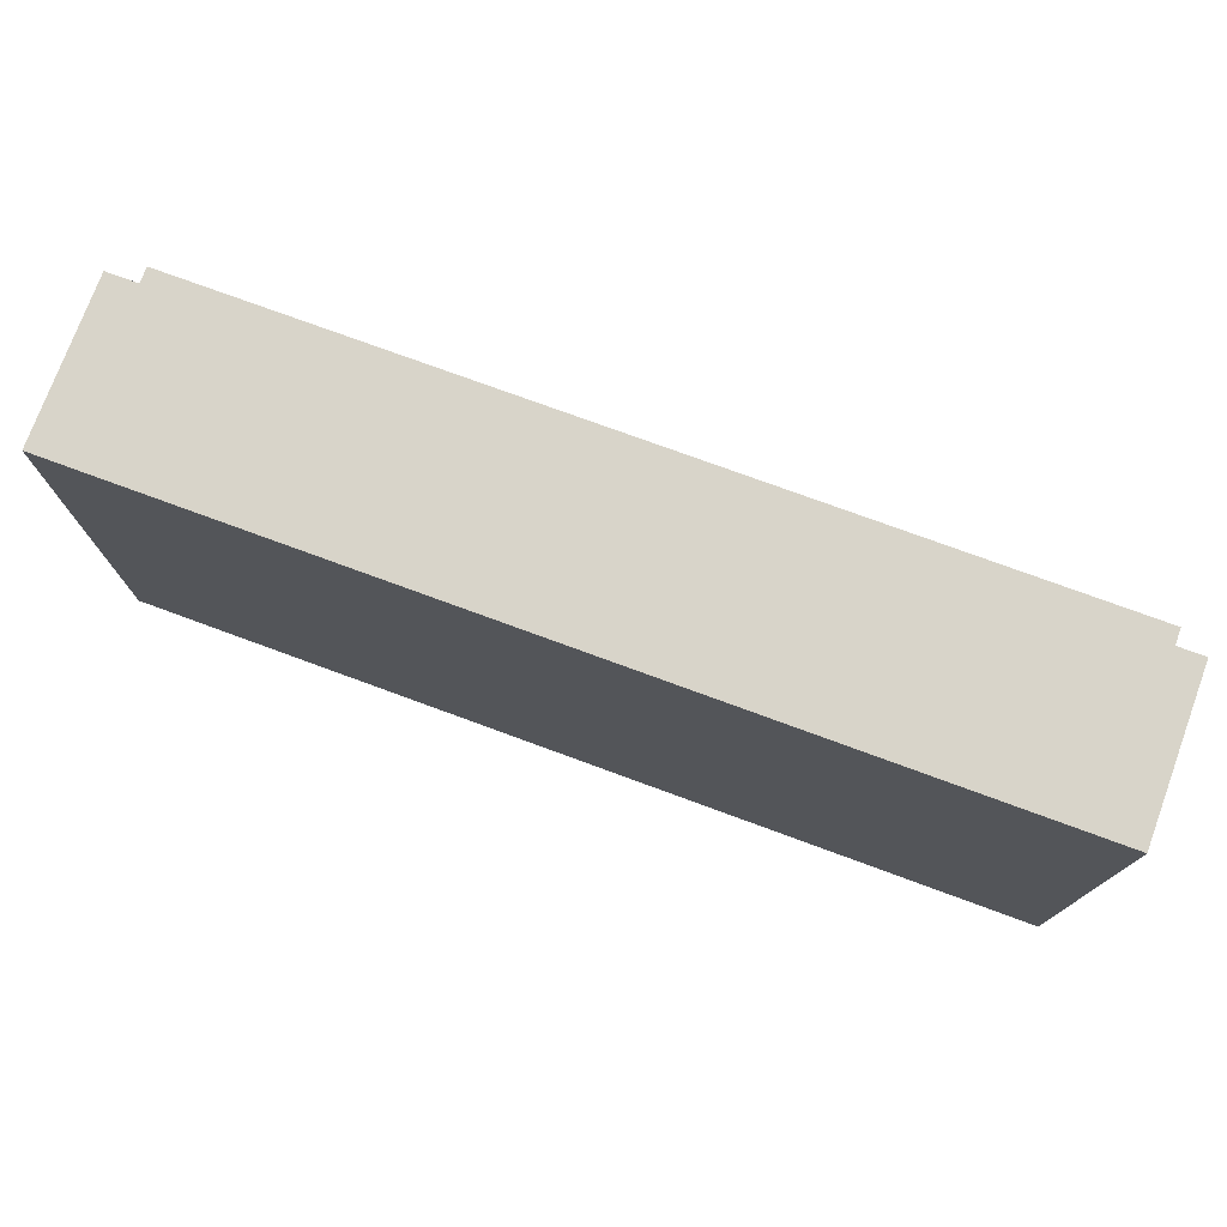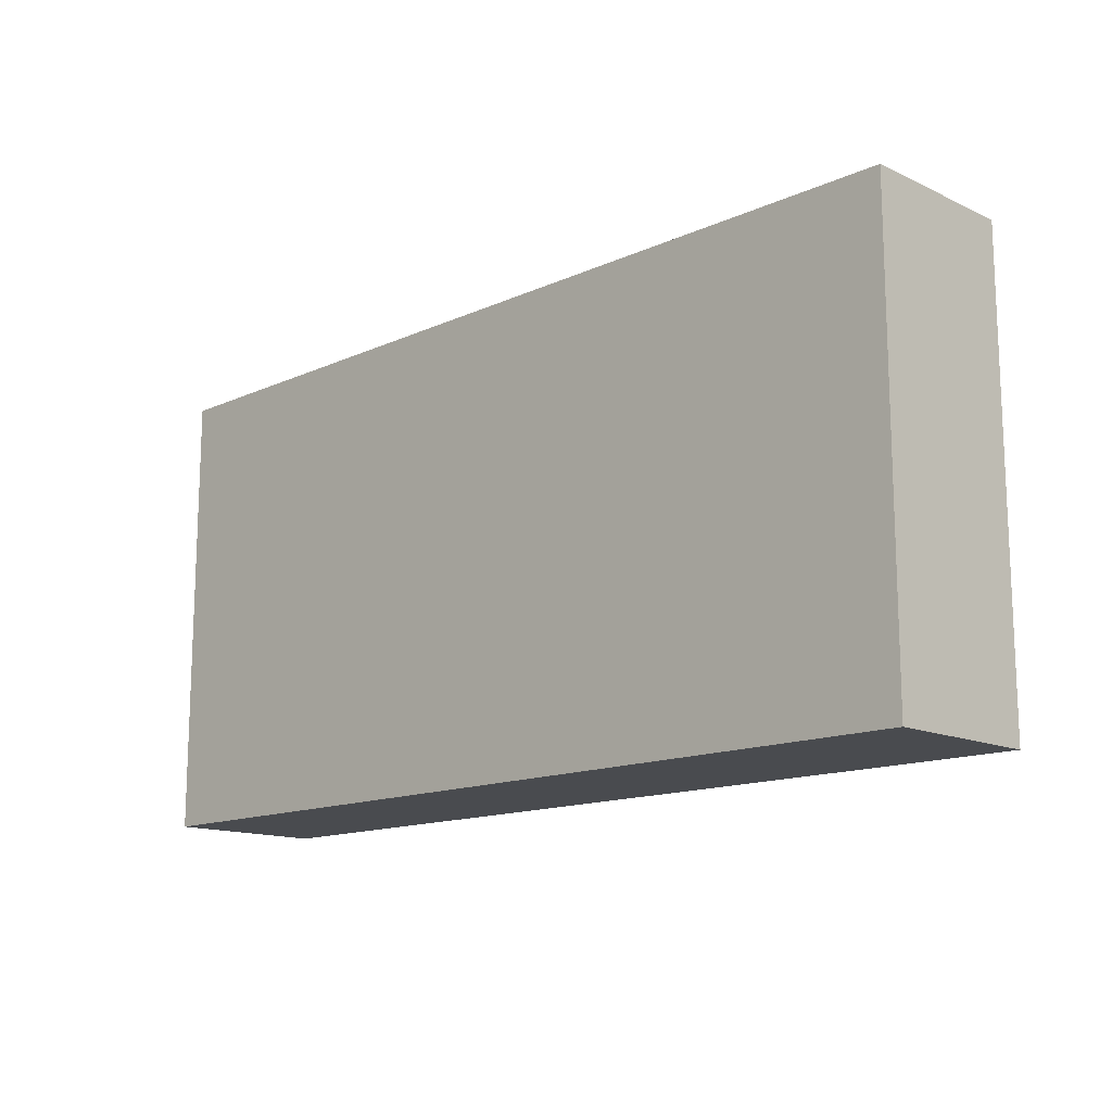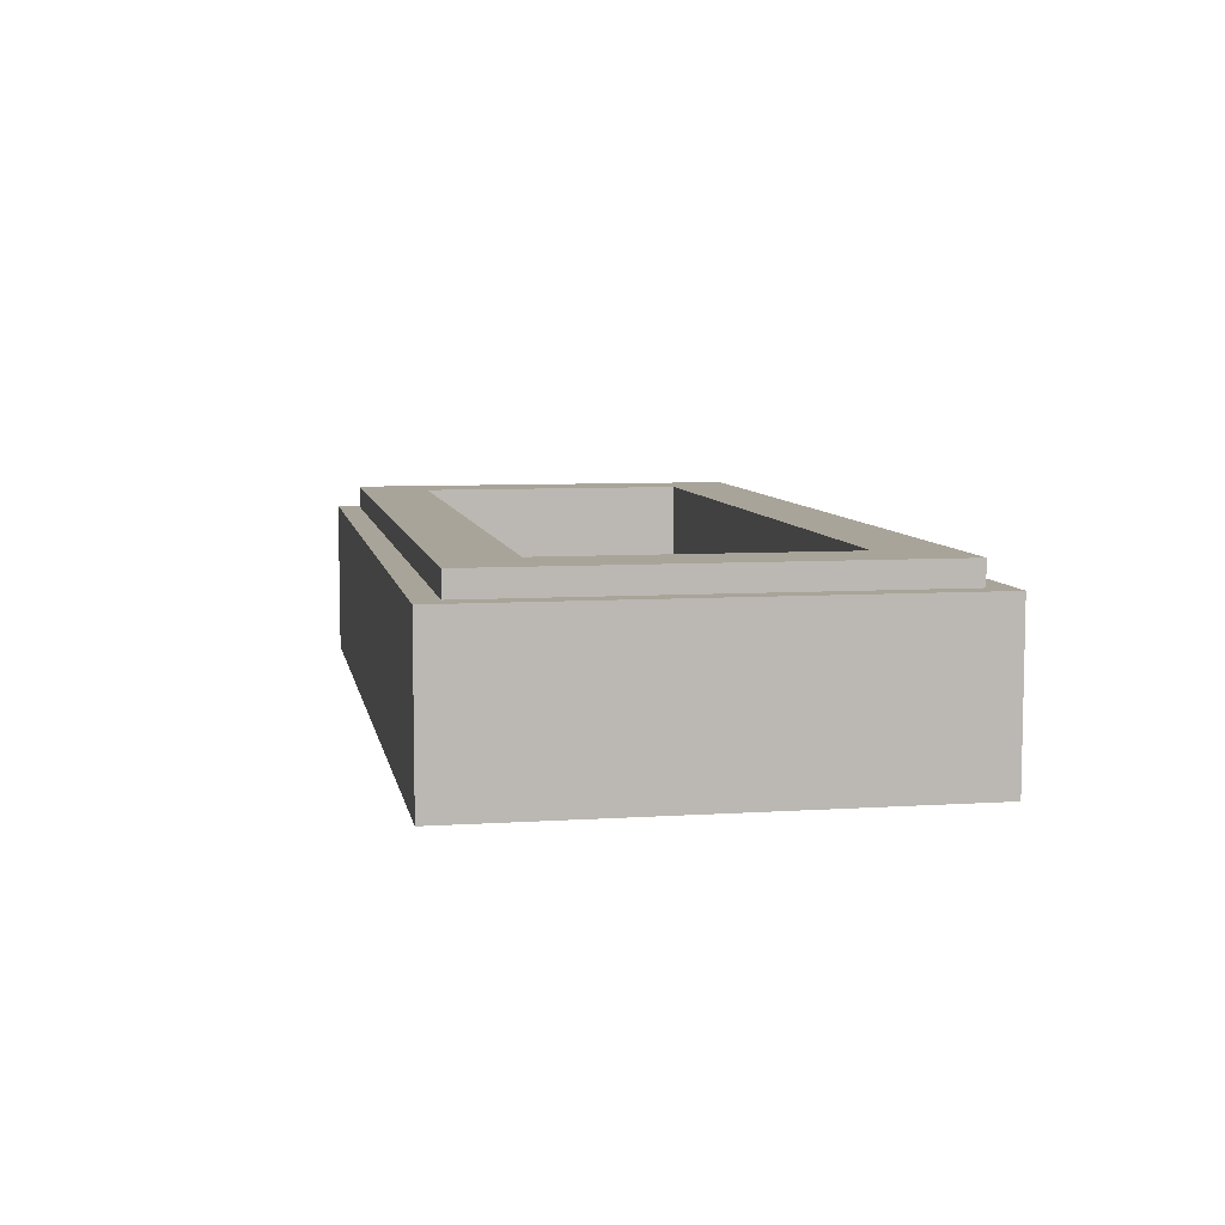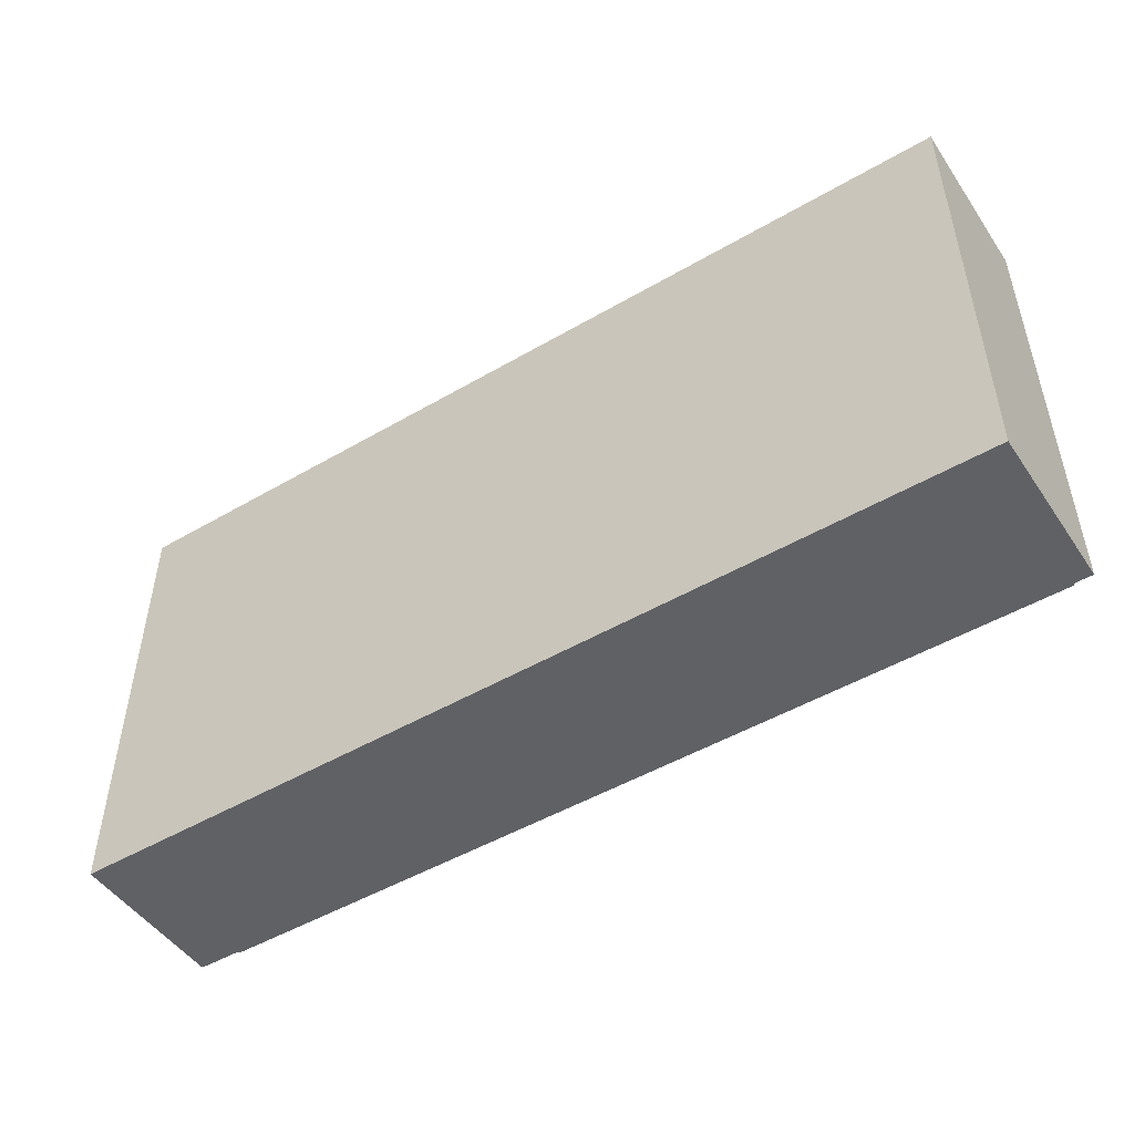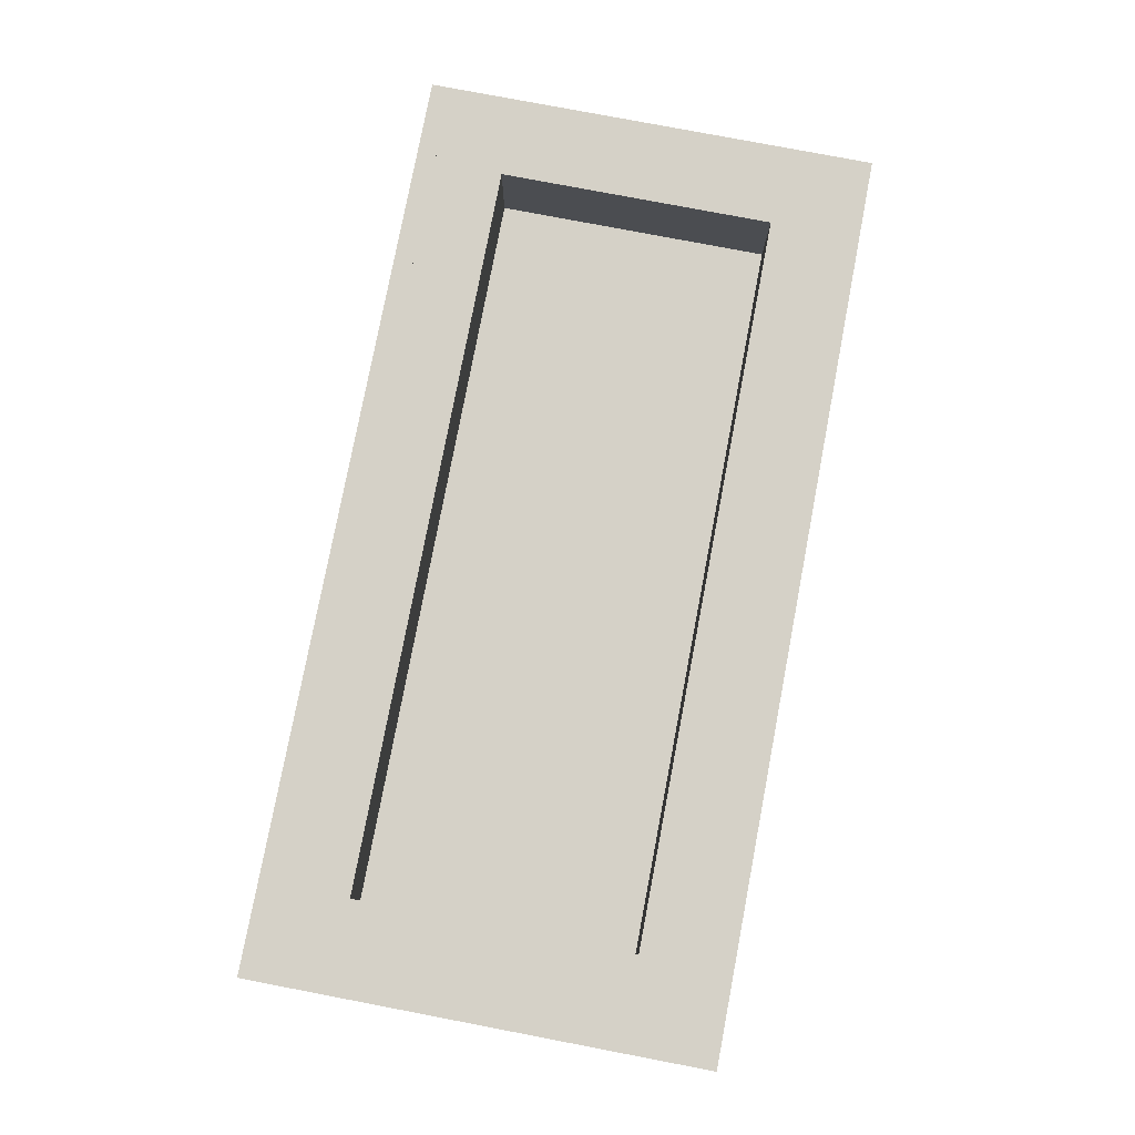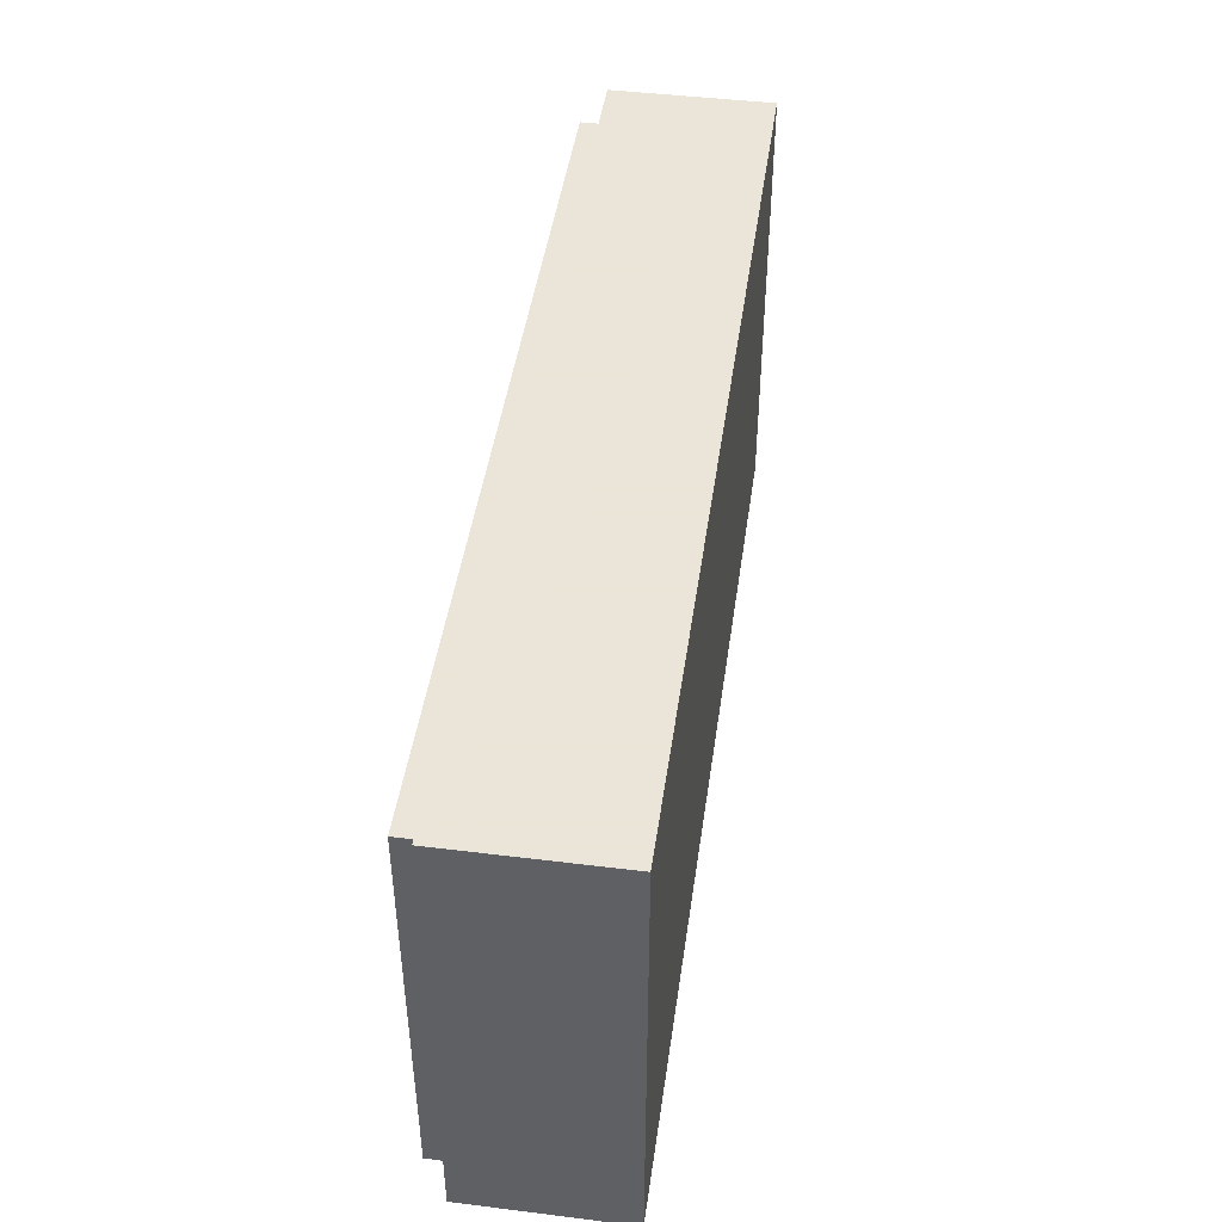
<metadata>
{"format":"obj","ext":"obj","renderer":"f3d","projection":"perspective","resolution":1024,"background":"white","views":[{"elev":75.5,"azim":20.2,"up":"+Z"},{"elev":-14.0,"azim":44.7,"up":"+Z"},{"elev":7.3,"azim":79.5,"up":"+Y"},{"elev":-49.0,"azim":32.9,"up":"+Z"},{"elev":78.8,"azim":100.8,"up":"+Y"},{"elev":45.5,"azim":-81.9,"up":"+Z"}]}
</metadata>
<code>
v -1 0.35 0.5
v -1 0 0.5
v 1 0 0.5
v 1 0.35 0.5
v -1 0.35 -0.5
v -1 0 -0.5
v -1 0 0.5
v -1 0.35 0.5
v 1 0.35 -0.5
v 1 0 -0.5
v -1 0 -0.5
v -1 0.35 -0.5
v 1 0.35 0.5
v 1 0 0.5
v 1 0 -0.5
v 1 0.35 -0.5
v -0.95 0.4 0.45
v -0.95 0.35 0.45
v 0.95 0.35 0.45
v 0.95 0.4 0.45
v -0.95 0.4 -0.45
v -0.95 0.35 -0.45
v -0.95 0.35 0.45
v -0.95 0.4 0.45
v 0.95 0.4 -0.45
v 0.95 0.35 -0.45
v -0.95 0.35 -0.45
v -0.95 0.4 -0.45
v 0.95 0.4 0.45
v 0.95 0.35 0.45
v 0.95 0.35 -0.45
v 0.95 0.4 -0.45
v -0.8 0.2 0.3
v 0.8 0.2 0.3
v 0.8 0.2 -0.3
v -0.8 0.2 -0.3
v -0.8 0.2 0.3
v -0.8 0.4 0.3
v 0.8 0.4 0.3
v 0.8 0.2 0.3
v -0.8 0.2 -0.3
v -0.8 0.4 -0.3
v -0.8 0.4 0.3
v -0.8 0.2 0.3
v 0.8 0.2 -0.3
v 0.8 0.4 -0.3
v -0.8 0.4 -0.3
v -0.8 0.2 -0.3
v 0.8 0.2 0.3
v 0.8 0.4 0.3
v 0.8 0.4 -0.3
v 0.8 0.2 -0.3
v -0.95 0.4 0.45
v -0.8 0.4 0.3
v -0.8 0.4 -0.3
v -0.95 0.4 -0.45
v 0.95 0.4 -0.45
v 0.8 0.4 -0.3
v 0.8 0.4 0.3
v 0.95 0.4 0.45
v 0.95 0.4 0.45
v 0.8 0.4 0.3
v -0.8 0.4 0.3
v -0.95 0.4 0.45
v -0.95 0.4 -0.45
v -0.8 0.4 -0.3
v 0.8 0.4 -0.3
v 0.95 0.4 -0.45
v -1 0.35 0.5
v -0.95 0.35 0.45
v -0.95 0.35 -0.45
v -1 0.35 -0.5
v 1 0.35 -0.5
v 0.95 0.35 -0.45
v 0.95 0.35 0.45
v 1 0.35 0.5
v 1 0.35 0.5
v 0.95 0.35 0.45
v -0.95 0.35 0.45
v -1 0.35 0.5
v -1 0.35 -0.5
v -0.95 0.35 -0.45
v 0.95 0.35 -0.45
v 1 0.35 -0.5
v -0.825 0 0.4
v -0.825 0 -0.4
v -0.675 0 -0.4
v -0.675 0 0.4
v -0.575 0 0.4
v -0.575 0 -0.4
v -0.425 0 -0.4
v -0.425 0 0.4
v -0.325 0 0.4
v -0.325 0 -0.4
v -0.175 0 -0.4
v -0.175 0 0.4
v -0.075 0 0.4
v -0.075 0 -0.4
v 0.075 0 -0.4
v 0.075 0 0.4
v 0.175 0 0.4
v 0.175 0 -0.4
v 0.325 0 -0.4
v 0.325 0 0.4
v 0.425 0 0.4
v 0.425 0 -0.4
v 0.575 0 -0.4
v 0.575 0 0.4
v 0.675 0 0.4
v 0.675 0 -0.4
v 0.825 0 -0.4
v 0.825 0 0.4
v -1 0 -0.5
v -0.825 0 -0.4
v -0.825 0 0.4
v -1 0 0.5
v -0.675 0 -0.4
v -0.825 0 -0.4
v -1 0 -0.5
v -1 0 0.5
v -0.825 0 0.4
v -0.675 0 0.4
v -0.575 0 -0.4
v -0.675 0 -0.4
v -1 0 -0.5
v -0.675 0 0.4
v -0.675 0 -0.4
v -0.575 0 -0.4
v -0.575 0 0.4
v -1 0 0.5
v -0.675 0 0.4
v -0.575 0 0.4
v -0.425 0 -0.4
v -0.575 0 -0.4
v -1 0 -0.5
v -1 0 0.5
v -0.575 0 0.4
v -0.425 0 0.4
v -0.325 0 -0.4
v -0.425 0 -0.4
v -1 0 -0.5
v -0.425 0 0.4
v -0.425 0 -0.4
v -0.325 0 -0.4
v -0.325 0 0.4
v -1 0 0.5
v -0.425 0 0.4
v -0.325 0 0.4
v -0.175 0 -0.4
v -0.325 0 -0.4
v -1 0 -0.5
v -1 0 0.5
v -0.325 0 0.4
v -0.175 0 0.4
v -0.075 0 -0.4
v -0.175 0 -0.4
v -1 0 -0.5
v -0.175 0 0.4
v -0.175 0 -0.4
v -0.075 0 -0.4
v -0.075 0 0.4
v -1 0 0.5
v -0.175 0 0.4
v -0.075 0 0.4
v 0.075 0 0.4
v 0.075 0 -0.4
v 0.175 0 -0.4
v 0.175 0 0.4
v 0.325 0 0.4
v 0.325 0 -0.4
v 0.425 0 -0.4
v 0.425 0 0.4
v 0.575 0 0.4
v 0.575 0 -0.4
v 0.675 0 -0.4
v 0.675 0 0.4
v 0.325 0 -0.4
v 0.175 0 -0.4
v 1 0 -0.5
v 0.075 0 -0.4
v -0.075 0 -0.4
v -1 0 -0.5
v 1 0 -0.5
v 0.175 0 -0.4
v 0.075 0 -0.4
v 1 0 -0.5
v 0.675 0 -0.4
v 0.575 0 -0.4
v 1 0 -0.5
v 0.825 0 -0.4
v 0.675 0 -0.4
v 1 0 -0.5
v 0.425 0 -0.4
v 0.325 0 -0.4
v 1 0 -0.5
v 0.575 0 -0.4
v 0.425 0 -0.4
v 1 0 -0.5
v 1 0 0.5
v 0.825 0 0.4
v 0.825 0 -0.4
v 1 0 -0.5
v 1 0 0.5
v 0.675 0 0.4
v 0.825 0 0.4
v 1 0 0.5
v 0.575 0 0.4
v 0.675 0 0.4
v 1 0 0.5
v 0.425 0 0.4
v 0.575 0 0.4
v -1 0 0.5
v -0.075 0 0.4
v 0.075 0 0.4
v 1 0 0.5
v 1 0 0.5
v 0.075 0 0.4
v 0.175 0 0.4
v 1 0 0.5
v 0.175 0 0.4
v 0.325 0 0.4
v 1 0 0.5
v 0.325 0 0.4
v 0.425 0 0.4
g mesh1784668
f 1 2 3
f 3 4 1
f 5 6 7
f 7 8 5
f 9 10 11
f 11 12 9
f 13 14 15
f 15 16 13
g mesh1784670
f 17 18 19
f 19 20 17
f 21 22 23
f 23 24 21
f 25 26 27
f 27 28 25
f 29 30 31
f 31 32 29
g mesh1784672
f 33 34 35
f 35 36 33
f 37 38 39
f 39 40 37
f 41 42 43
f 43 44 41
f 45 46 47
f 47 48 45
f 49 50 51
f 51 52 49
f 53 54 55
f 55 56 53
f 57 58 59
f 59 60 57
f 61 62 63
f 63 64 61
f 65 66 67
f 67 68 65
f 69 70 71
f 71 72 69
f 73 74 75
f 75 76 73
f 77 78 79
f 79 80 77
f 81 82 83
f 83 84 81
f 85 86 87
f 87 88 85
f 89 90 91
f 91 92 89
f 93 94 95
f 95 96 93
f 97 98 99
f 99 100 97
f 101 102 103
f 103 104 101
f 105 106 107
f 107 108 105
f 109 110 111
f 111 112 109
f 113 114 115
f 115 116 113
f 117 118 119
f 120 121 122
f 123 124 125
f 126 127 128
f 128 129 126
f 130 131 132
f 133 134 135
f 136 137 138
f 139 140 141
f 142 143 144
f 144 145 142
f 146 147 148
f 149 150 151
f 152 153 154
f 155 156 157
f 158 159 160
f 160 161 158
f 162 163 164
f 165 166 167
f 167 168 165
f 169 170 171
f 171 172 169
f 173 174 175
f 175 176 173
f 177 178 179
f 180 181 182
f 182 183 180
f 184 185 186
f 187 188 189
f 190 191 192
f 193 194 195
f 196 197 198
f 199 200 201
f 201 202 199
f 203 204 205
f 206 207 208
f 209 210 211
f 212 213 214
f 214 215 212
f 216 217 218
f 219 220 221
f 222 223 224

</code>
